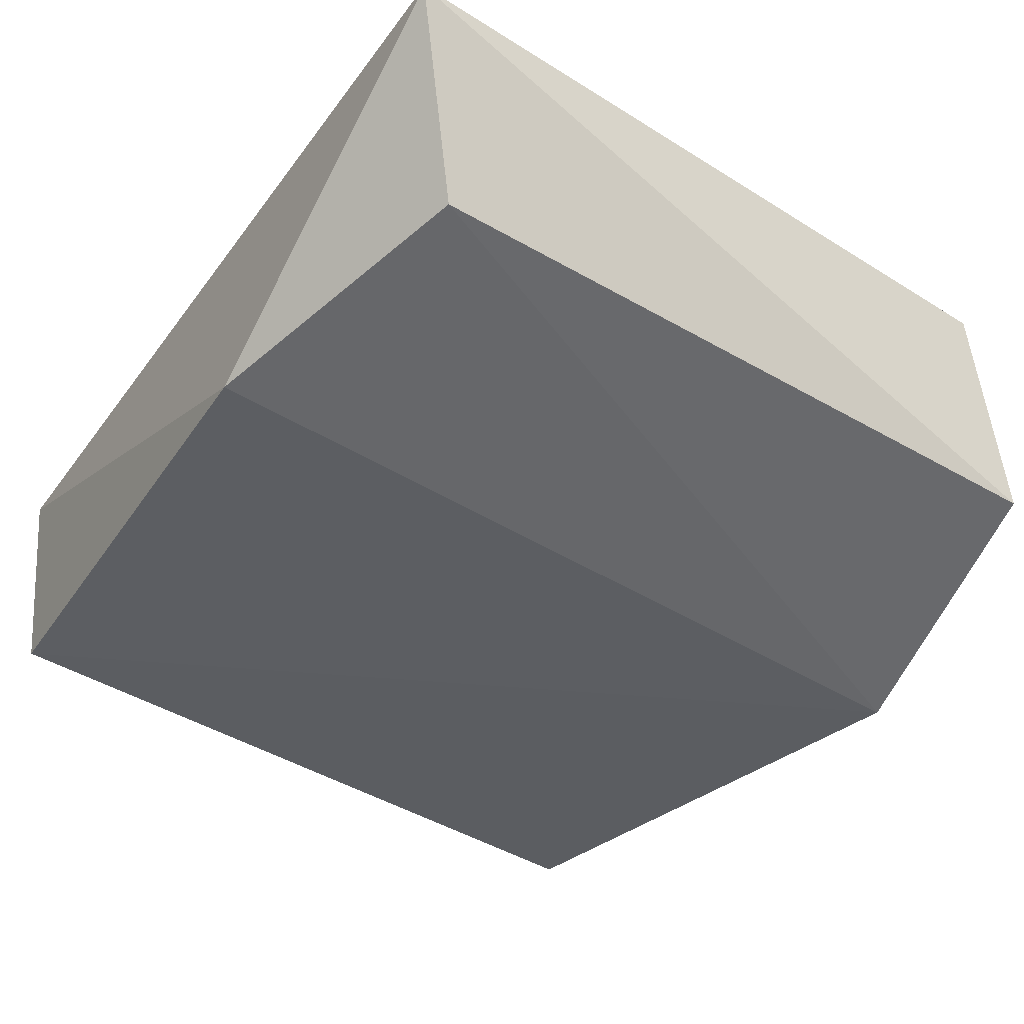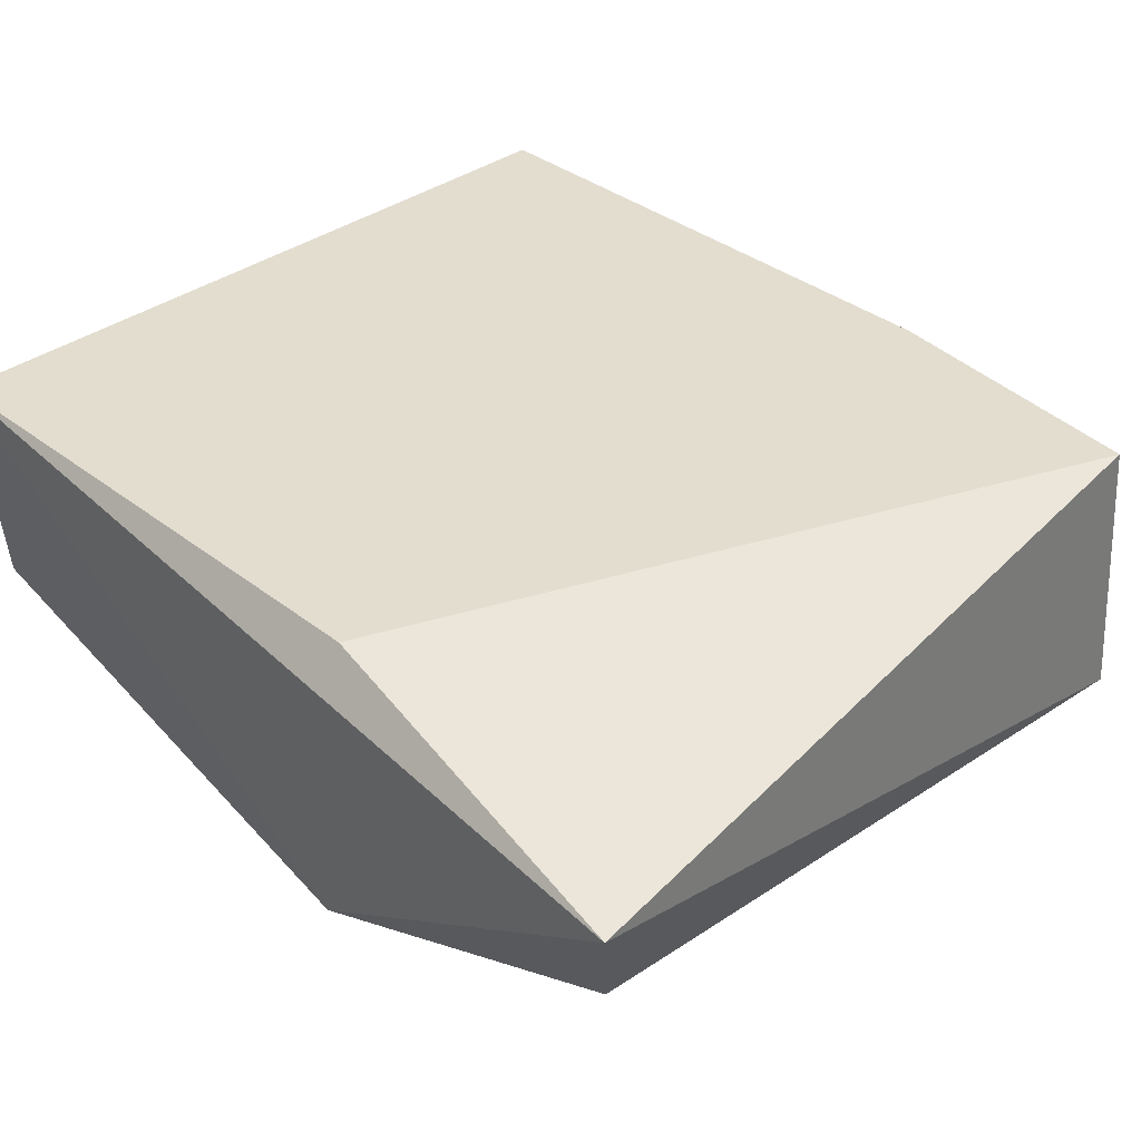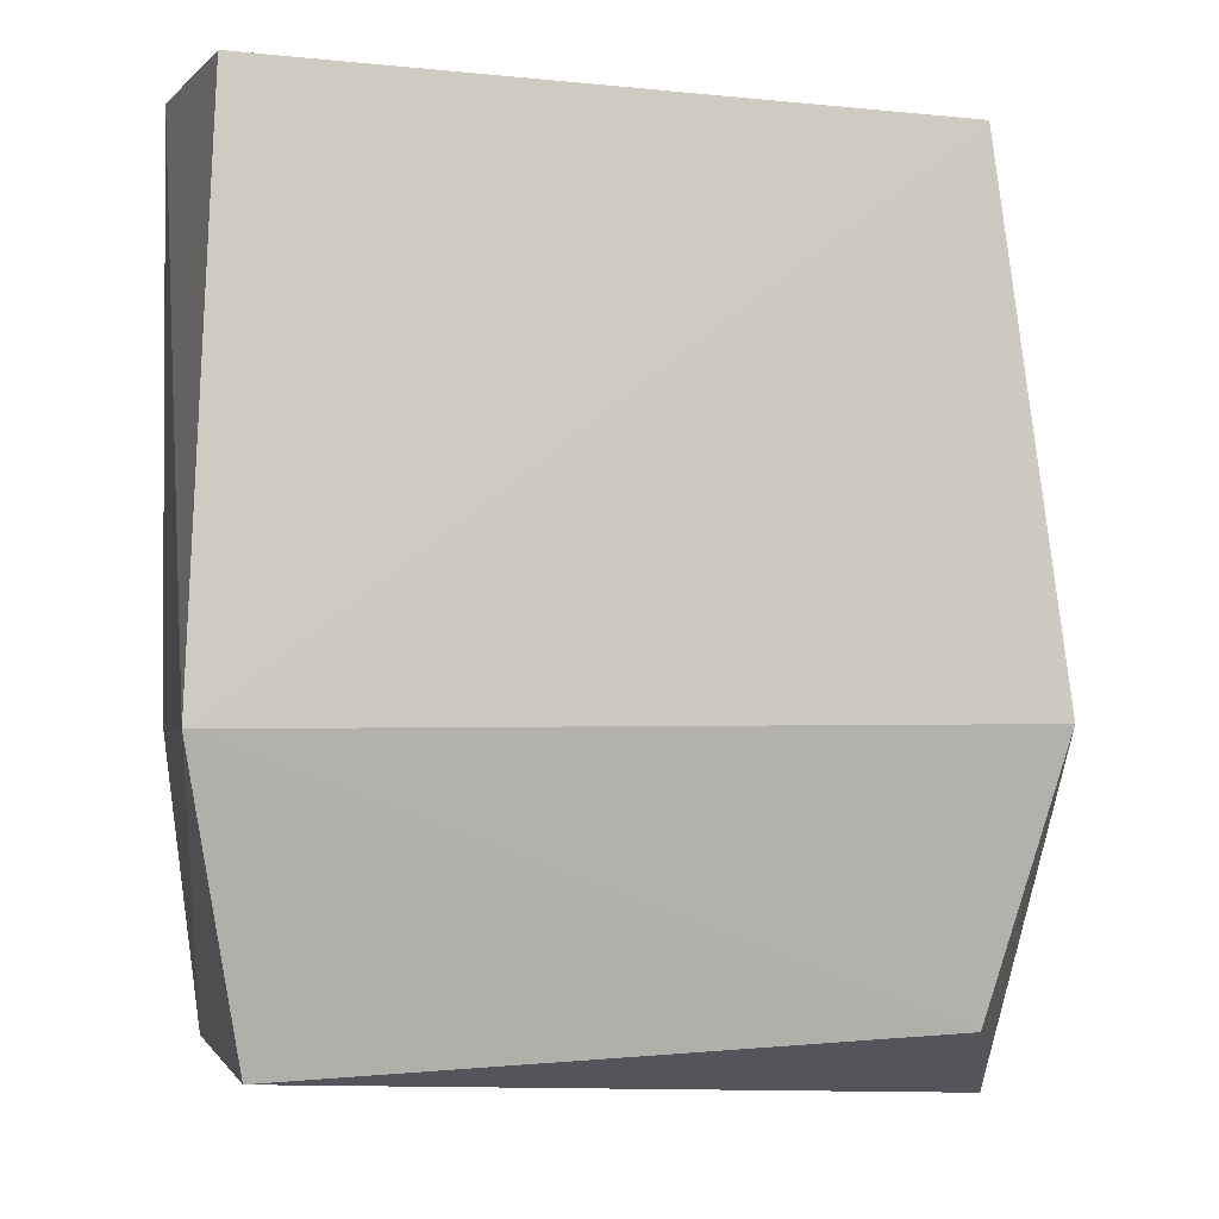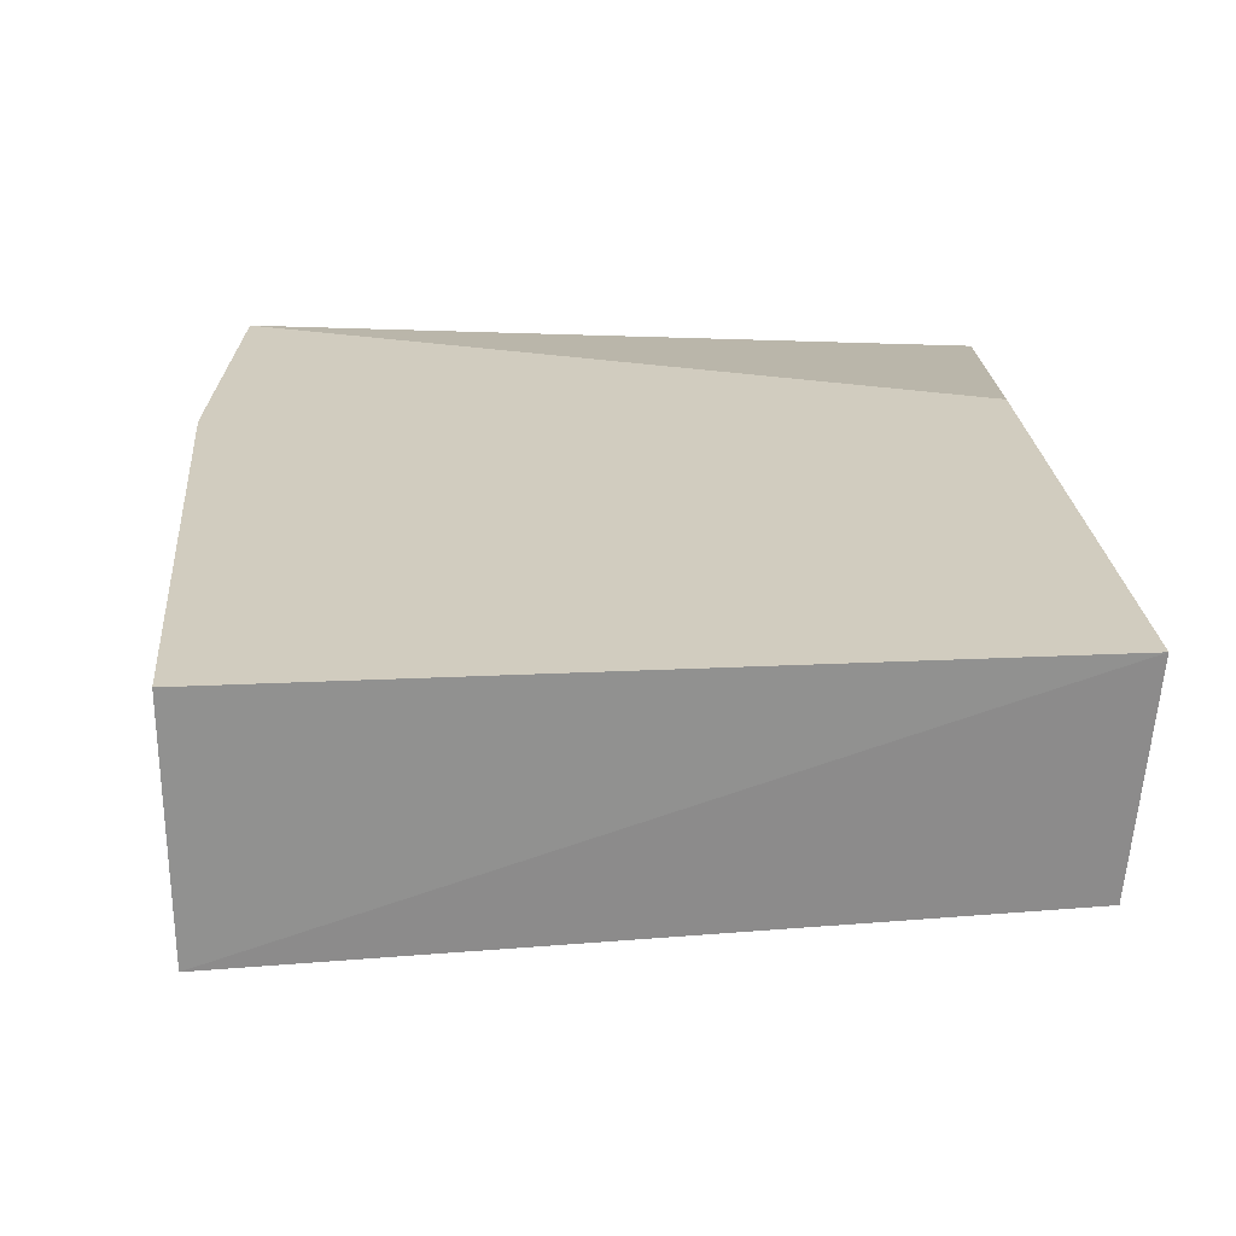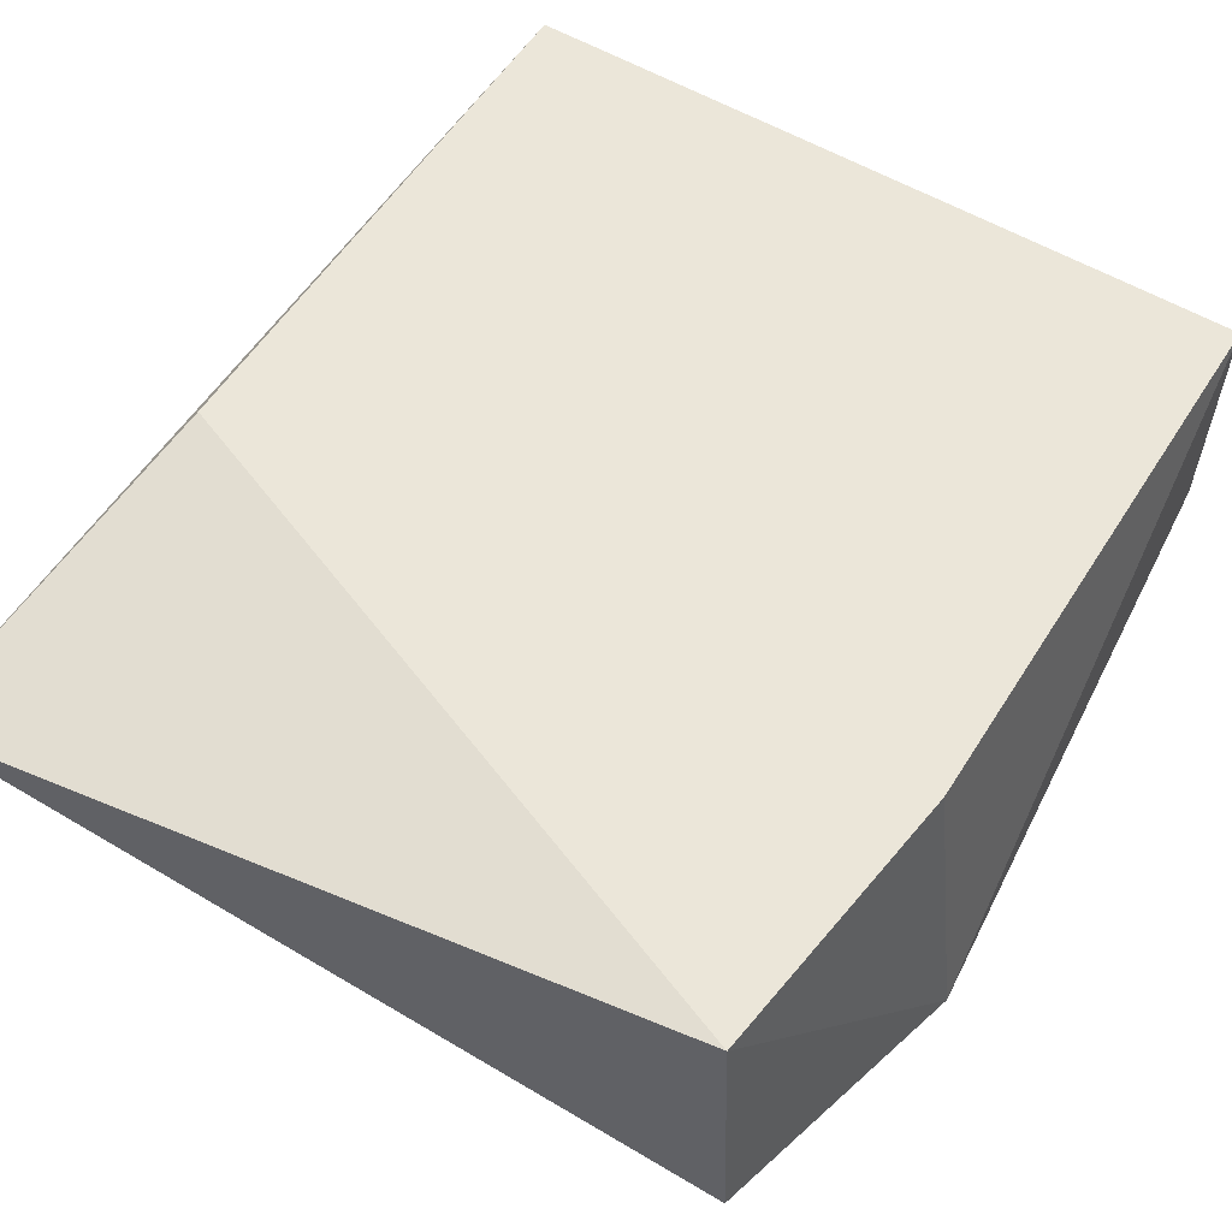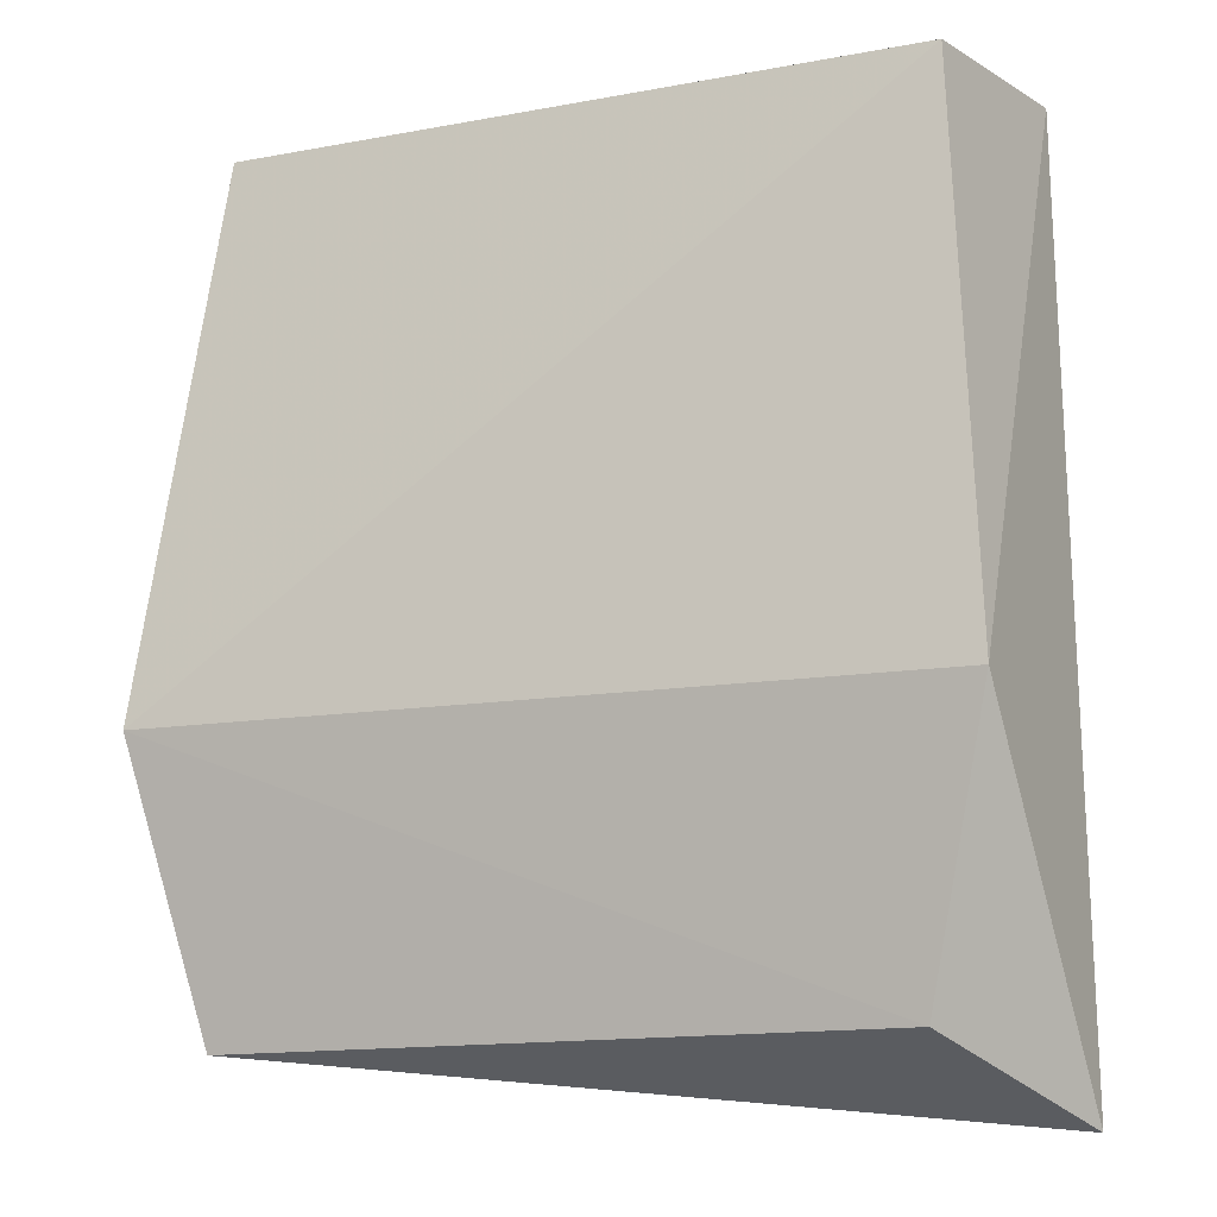
<metadata>
{"format":"obj","ext":"obj","renderer":"f3d","projection":"perspective","resolution":1024,"background":"white","views":[{"elev":-42.2,"azim":145.8,"up":"+Y"},{"elev":35.6,"azim":135.9,"up":"+Y"},{"elev":-1.7,"azim":-18.7,"up":"+Z"},{"elev":23.8,"azim":-4.7,"up":"+Y"},{"elev":56.1,"azim":-148.2,"up":"+Y"},{"elev":-11.1,"azim":27.9,"up":"+Z"}]}
</metadata>
<code>
v 0.1658 -0.2998 0.003471
v 0.1921 -0.2349 -0.3894
v 0.1737 -0.2062 0.007576
v -0.1445 -0.2062 0.007576
v -0.1614 -0.3456 -0.2351
v -0.1294 -0.2062 -0.3561
v -0.143 -0.3083 0.006426
v 0.1876 -0.3276 -0.2348
v 0.1737 -0.2062 -0.2348
v -0.1445 -0.2062 -0.2348
v -0.1351 -0.3209 -0.3597
v 0.1561 -0.3088 -0.3543
f 6 4 3
f 7 1 3
f 7 3 4
f 7 5 1
f 7 4 5
f 8 2 3
f 8 3 1
f 8 1 5
f 9 6 3
f 9 3 2
f 9 2 6
f 10 6 5
f 10 5 4
f 10 4 6
f 11 6 2
f 11 5 6
f 12 8 5
f 12 5 11
f 12 11 2
f 12 2 8

</code>
